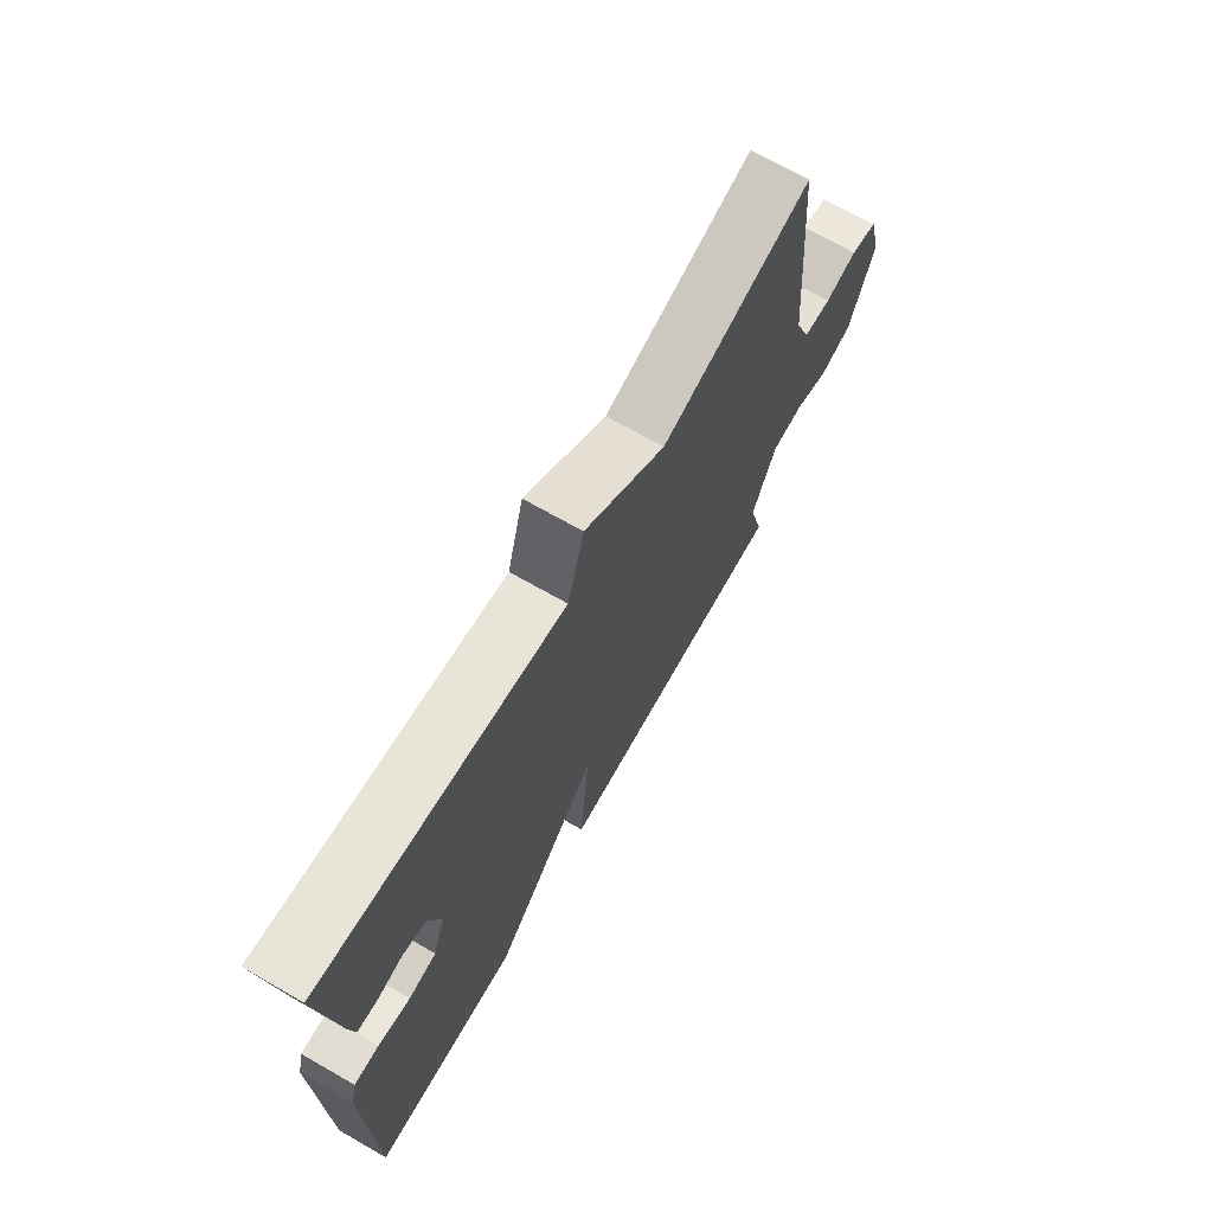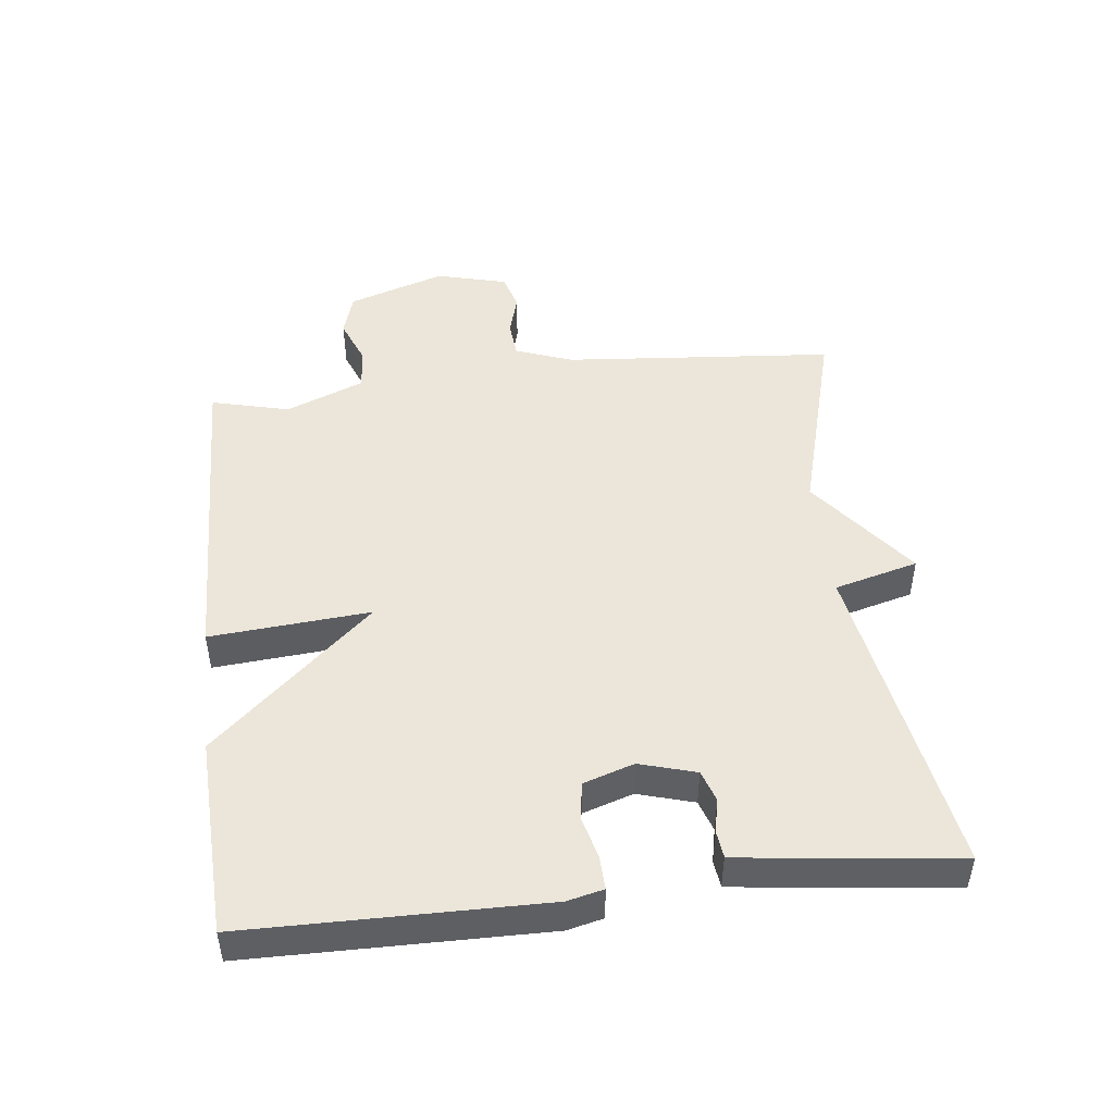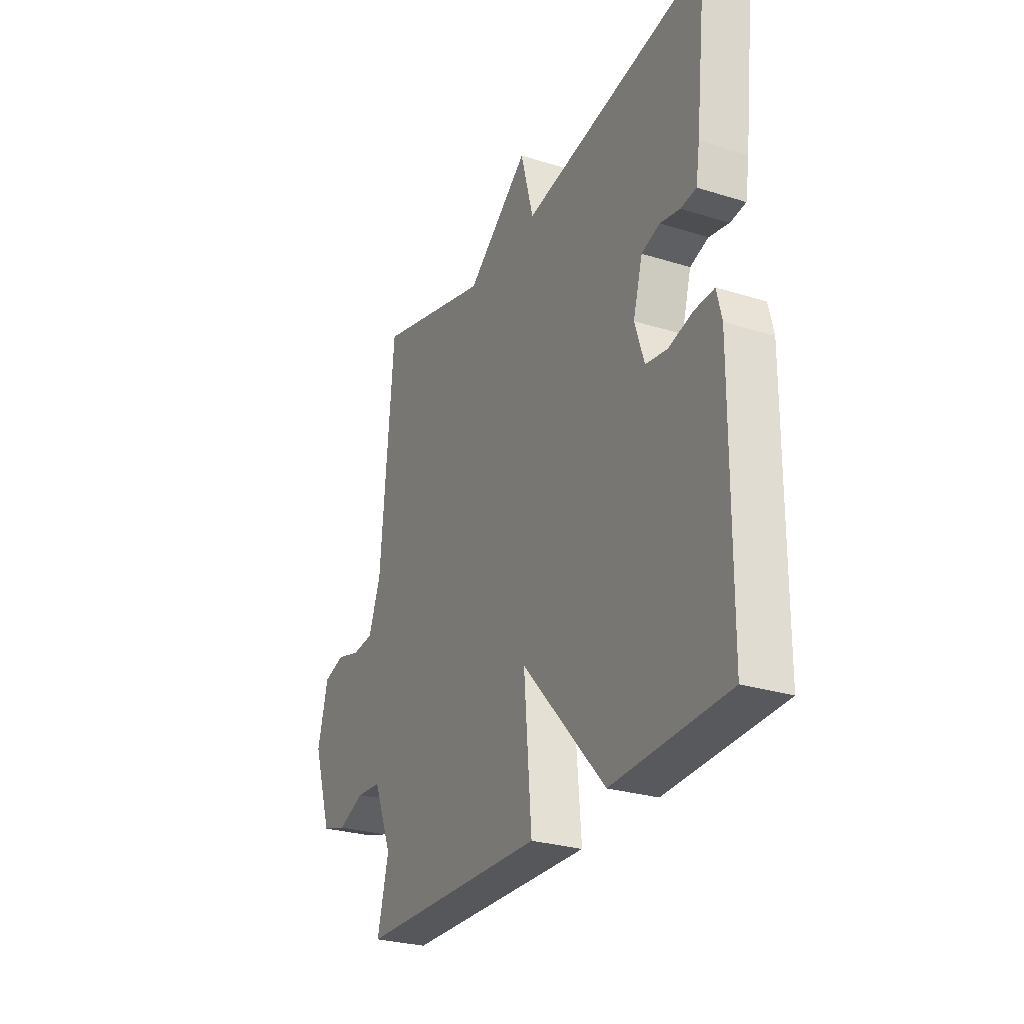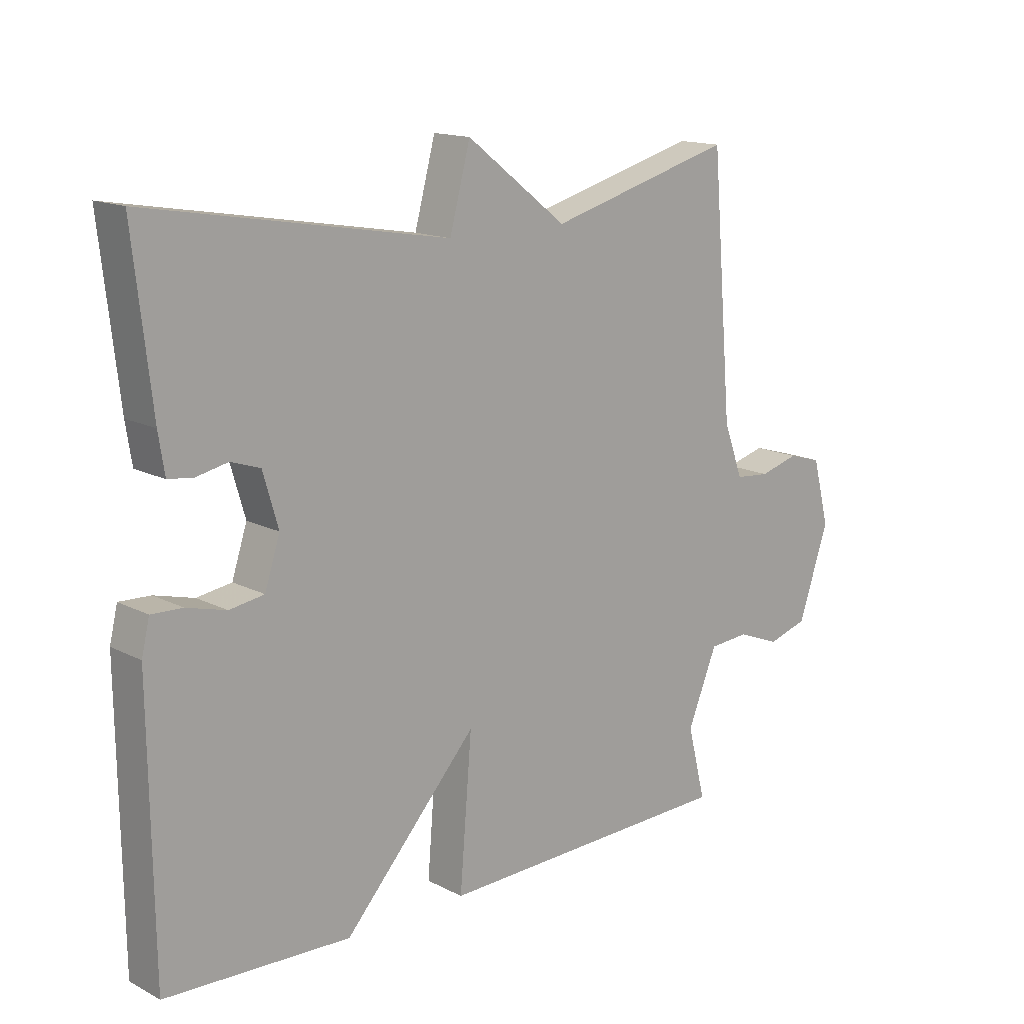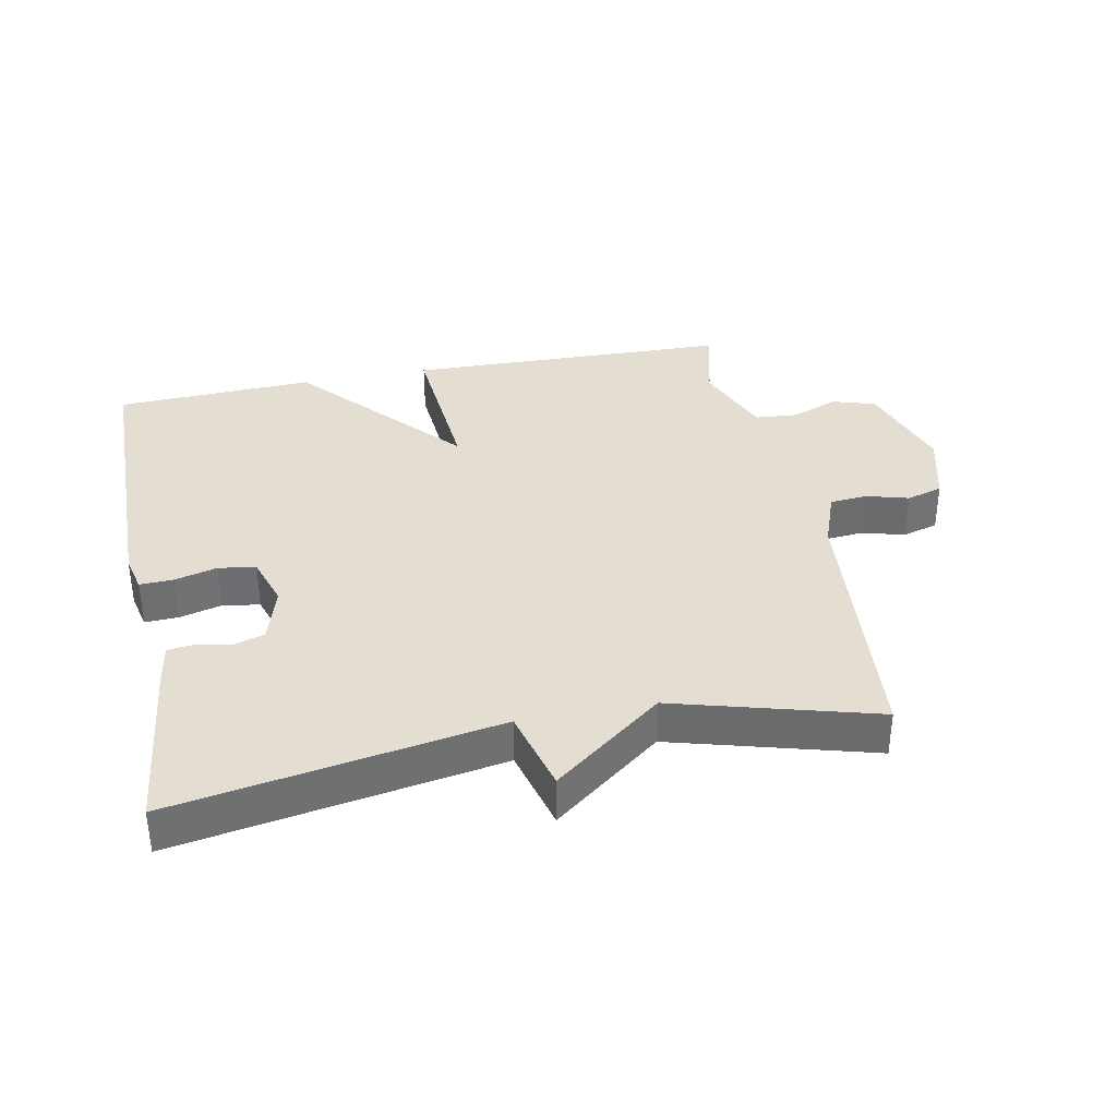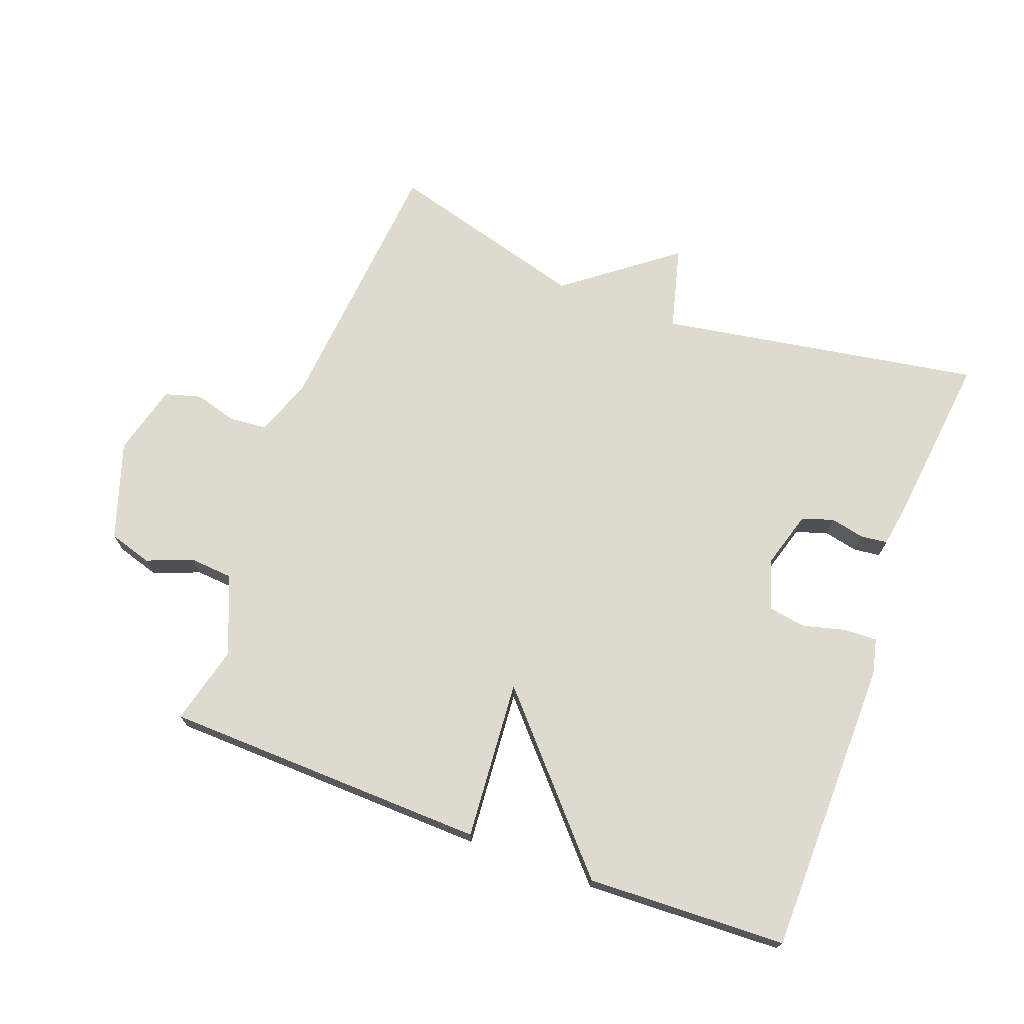
<metadata>
{"format":"obj","ext":"obj","renderer":"f3d","projection":"perspective","resolution":1024,"background":"white","views":[{"elev":70.4,"azim":-60.3,"up":"+Z"},{"elev":47.5,"azim":-96.6,"up":"+Y"},{"elev":-27.7,"azim":-115.5,"up":"+Z"},{"elev":15.0,"azim":-42.5,"up":"+Z"},{"elev":36.2,"azim":-11.1,"up":"+Y"},{"elev":71.3,"azim":-159.4,"up":"+Y"}]}
</metadata>
<code>
v -0.5 0.07 0.5
v -0.007 0.07 0.415
v 0.027 0.07 0.543
v 0.193 0.07 0.415
v 0.5 0.07 0.5
v 0.535 0.07 0.085
v 0.567 0.07 -0.002
v 0.624 0.07 -0.007
v 0.689 0.07 0.011
v 0.744 0.07 -0.005
v 0.772 0.07 -0.114
v 0.722 0.07 -0.263
v 0.656 0.07 -0.283
v 0.585 0.07 -0.255
v 0.519 0.07 -0.26
v 0.47 0.07 -0.38
v 0.5 0.07 -0.5
v 0.004 0.07 -0.513
v 0.024 0.07 -0.269
v -0.196 0.07 -0.513
v -0.5 0.07 -0.5
v -0.505 0.07 -0.048
v -0.492 0.07 0.007
v -0.441 0.07 0.005
v -0.376 0.07 -0.012
v -0.319 0.07 -0.003
v -0.294 0.07 0.074
v -0.319 0.07 0.16
v -0.367 0.07 0.176
v -0.419 0.07 0.165
v -0.46 0.07 0.17
v -0.47 0.07 0.234
v -0.5 0 0.5
v -0.007 0 0.415
v 0.027 0 0.543
v 0.193 0 0.415
v 0.5 0 0.5
v 0.535 0 0.085
v 0.567 0 -0.002
v 0.624 0 -0.007
v 0.689 0 0.011
v 0.744 0 -0.005
v 0.772 0 -0.114
v 0.722 0 -0.263
v 0.656 0 -0.283
v 0.585 0 -0.255
v 0.519 0 -0.26
v 0.47 0 -0.38
v 0.5 0 -0.5
v 0.004 0 -0.513
v 0.024 0 -0.269
v -0.196 0 -0.513
v -0.5 0 -0.5
v -0.505 0 -0.048
v -0.492 0 0.007
v -0.441 0 0.005
v -0.376 0 -0.012
v -0.319 0 -0.003
v -0.294 0 0.074
v -0.319 0 0.16
v -0.367 0 0.176
v -0.419 0 0.165
v -0.46 0 0.17
v -0.47 0 0.234
f 32 1 2
f 31 32 2
f 30 31 2
f 29 30 2
f 28 29 2
f 27 28 2
f 26 27 2
f 23 24 25
f 22 23 25
f 21 22 25
f 20 21 25
f 19 20 25
f 19 25 26
f 16 17 18 19
f 19 26 2
f 16 19 2
f 15 16 2
f 12 13 14
f 11 12 14
f 10 11 14
f 9 10 14
f 8 9 14
f 7 8 14 15
f 2 3 4
f 15 2 4
f 7 15 4
f 6 7 4
f 4 5 6
f 34 33 64
f 34 64 63
f 34 63 62
f 34 62 61
f 34 61 60
f 34 60 59
f 34 59 58
f 57 56 55
f 57 55 54
f 57 54 53
f 57 53 52
f 57 52 51
f 58 57 51
f 51 50 49 48
f 34 58 51
f 34 51 48
f 34 48 47
f 46 45 44
f 46 44 43
f 46 43 42
f 46 42 41
f 46 41 40
f 47 46 40 39
f 36 35 34
f 36 34 47
f 36 47 39
f 36 39 38
f 38 37 36
f 1 33 34 2
f 2 34 35 3
f 3 35 36 4
f 4 36 37 5
f 5 37 38 6
f 6 38 39 7
f 7 39 40 8
f 8 40 41 9
f 9 41 42 10
f 10 42 43 11
f 11 43 44 12
f 12 44 45 13
f 13 45 46 14
f 14 46 47 15
f 15 47 48 16
f 16 48 49 17
f 17 49 50 18
f 18 50 51 19
f 19 51 52 20
f 20 52 53 21
f 21 53 54 22
f 22 54 55 23
f 23 55 56 24
f 24 56 57 25
f 25 57 58 26
f 26 58 59 27
f 27 59 60 28
f 28 60 61 29
f 29 61 62 30
f 30 62 63 31
f 31 63 64 32
f 32 64 33 1

</code>
